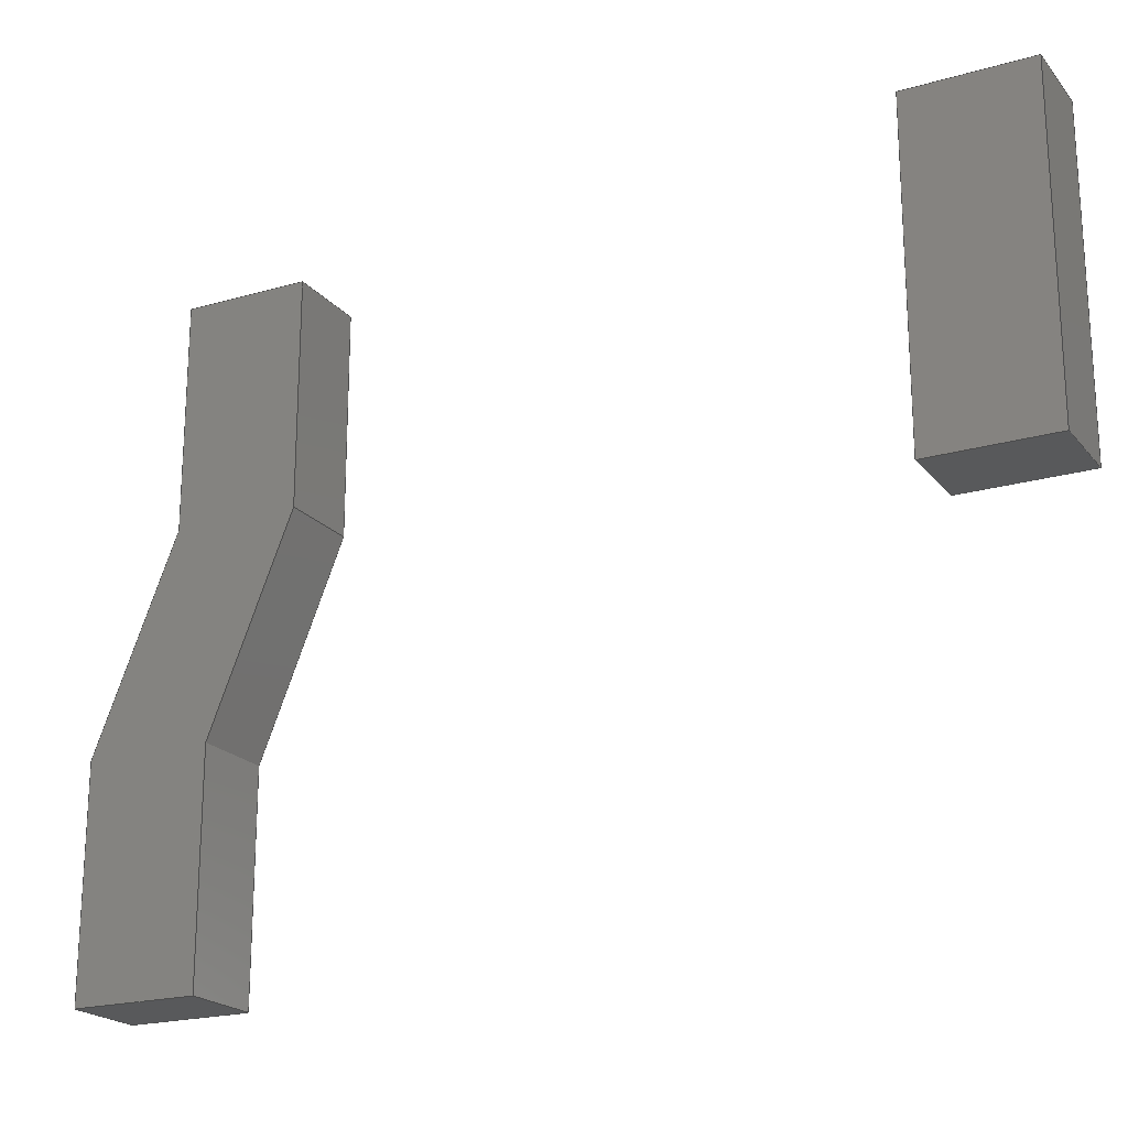
<metadata>
{"format":"step","ext":"step","renderer":"f3d","projection":"perspective","resolution":1024,"background":"white","views":[{"elev":-20.7,"azim":117.7,"up":"+Y"}]}
</metadata>
<code>
ISO-10303-21;
DATA;
#1=MECHANICAL_DESIGN_GEOMETRIC_PRESENTATION_REPRESENTATION('',(#4,#5),
#457);
#2=SHAPE_REPRESENTATION_RELATIONSHIP('SRR','None',#464,#3);
#3=ADVANCED_BREP_SHAPE_REPRESENTATION('',(#6,#7),#456);
#4=STYLED_ITEM('',(#474),#6);
#5=STYLED_ITEM('',(#473),#7);
#6=MANIFOLD_SOLID_BREP('Body1',#276);
#7=MANIFOLD_SOLID_BREP('Body2',#277);
#8=FACE_OUTER_BOUND('',#24,.T.);
#9=FACE_OUTER_BOUND('',#25,.T.);
#10=FACE_OUTER_BOUND('',#26,.T.);
#11=FACE_OUTER_BOUND('',#27,.T.);
#12=FACE_OUTER_BOUND('',#28,.T.);
#13=FACE_OUTER_BOUND('',#29,.T.);
#14=FACE_OUTER_BOUND('',#30,.T.);
#15=FACE_OUTER_BOUND('',#31,.T.);
#16=FACE_OUTER_BOUND('',#32,.T.);
#17=FACE_OUTER_BOUND('',#33,.T.);
#18=FACE_OUTER_BOUND('',#34,.T.);
#19=FACE_OUTER_BOUND('',#35,.T.);
#20=FACE_OUTER_BOUND('',#36,.T.);
#21=FACE_OUTER_BOUND('',#37,.T.);
#22=FACE_OUTER_BOUND('',#38,.T.);
#23=FACE_OUTER_BOUND('',#39,.T.);
#24=EDGE_LOOP('',(#172,#173,#174,#175));
#25=EDGE_LOOP('',(#176,#177,#178,#179));
#26=EDGE_LOOP('',(#180,#181,#182,#183));
#27=EDGE_LOOP('',(#184,#185,#186,#187));
#28=EDGE_LOOP('',(#188,#189,#190,#191));
#29=EDGE_LOOP('',(#192,#193,#194,#195));
#30=EDGE_LOOP('',(#196,#197,#198,#199));
#31=EDGE_LOOP('',(#200,#201,#202,#203));
#32=EDGE_LOOP('',(#204,#205,#206,#207,#208,#209,#210,#211));
#33=EDGE_LOOP('',(#212,#213,#214,#215,#216,#217,#218,#219));
#34=EDGE_LOOP('',(#220,#221,#222,#223));
#35=EDGE_LOOP('',(#224,#225,#226,#227));
#36=EDGE_LOOP('',(#228,#229,#230,#231));
#37=EDGE_LOOP('',(#232,#233,#234,#235));
#38=EDGE_LOOP('',(#236,#237,#238,#239));
#39=EDGE_LOOP('',(#240,#241,#242,#243));
#40=LINE('',#381,#76);
#41=LINE('',#383,#77);
#42=LINE('',#385,#78);
#43=LINE('',#386,#79);
#44=LINE('',#389,#80);
#45=LINE('',#391,#81);
#46=LINE('',#392,#82);
#47=LINE('',#395,#83);
#48=LINE('',#397,#84);
#49=LINE('',#398,#85);
#50=LINE('',#401,#86);
#51=LINE('',#403,#87);
#52=LINE('',#404,#88);
#53=LINE('',#407,#89);
#54=LINE('',#409,#90);
#55=LINE('',#410,#91);
#56=LINE('',#413,#92);
#57=LINE('',#415,#93);
#58=LINE('',#416,#94);
#59=LINE('',#419,#95);
#60=LINE('',#421,#96);
#61=LINE('',#422,#97);
#62=LINE('',#424,#98);
#63=LINE('',#425,#99);
#64=LINE('',#431,#100);
#65=LINE('',#433,#101);
#66=LINE('',#435,#102);
#67=LINE('',#436,#103);
#68=LINE('',#439,#104);
#69=LINE('',#441,#105);
#70=LINE('',#442,#106);
#71=LINE('',#445,#107);
#72=LINE('',#447,#108);
#73=LINE('',#448,#109);
#74=LINE('',#450,#110);
#75=LINE('',#451,#111);
#76=VECTOR('',#311,1);
#77=VECTOR('',#312,1);
#78=VECTOR('',#313,1);
#79=VECTOR('',#314,1);
#80=VECTOR('',#317,1);
#81=VECTOR('',#318,1);
#82=VECTOR('',#319,1);
#83=VECTOR('',#322,1);
#84=VECTOR('',#323,1);
#85=VECTOR('',#324,1);
#86=VECTOR('',#327,1);
#87=VECTOR('',#328,1);
#88=VECTOR('',#329,1);
#89=VECTOR('',#332,1);
#90=VECTOR('',#333,1);
#91=VECTOR('',#334,1);
#92=VECTOR('',#337,1);
#93=VECTOR('',#338,1);
#94=VECTOR('',#339,1);
#95=VECTOR('',#342,1);
#96=VECTOR('',#343,1);
#97=VECTOR('',#344,1);
#98=VECTOR('',#347,1);
#99=VECTOR('',#348,1);
#100=VECTOR('',#355,1);
#101=VECTOR('',#356,1);
#102=VECTOR('',#357,1);
#103=VECTOR('',#358,1);
#104=VECTOR('',#361,1);
#105=VECTOR('',#362,1);
#106=VECTOR('',#363,1);
#107=VECTOR('',#366,1);
#108=VECTOR('',#367,1);
#109=VECTOR('',#368,1);
#110=VECTOR('',#371,1);
#111=VECTOR('',#372,1);
#112=VERTEX_POINT('',#379);
#113=VERTEX_POINT('',#380);
#114=VERTEX_POINT('',#382);
#115=VERTEX_POINT('',#384);
#116=VERTEX_POINT('',#388);
#117=VERTEX_POINT('',#390);
#118=VERTEX_POINT('',#394);
#119=VERTEX_POINT('',#396);
#120=VERTEX_POINT('',#400);
#121=VERTEX_POINT('',#402);
#122=VERTEX_POINT('',#406);
#123=VERTEX_POINT('',#408);
#124=VERTEX_POINT('',#412);
#125=VERTEX_POINT('',#414);
#126=VERTEX_POINT('',#418);
#127=VERTEX_POINT('',#420);
#128=VERTEX_POINT('',#429);
#129=VERTEX_POINT('',#430);
#130=VERTEX_POINT('',#432);
#131=VERTEX_POINT('',#434);
#132=VERTEX_POINT('',#438);
#133=VERTEX_POINT('',#440);
#134=VERTEX_POINT('',#444);
#135=VERTEX_POINT('',#446);
#136=EDGE_CURVE('',#112,#113,#40,.T.);
#137=EDGE_CURVE('',#112,#114,#41,.T.);
#138=EDGE_CURVE('',#115,#114,#42,.T.);
#139=EDGE_CURVE('',#113,#115,#43,.T.);
#140=EDGE_CURVE('',#113,#116,#44,.T.);
#141=EDGE_CURVE('',#117,#115,#45,.T.);
#142=EDGE_CURVE('',#116,#117,#46,.T.);
#143=EDGE_CURVE('',#116,#118,#47,.T.);
#144=EDGE_CURVE('',#119,#117,#48,.T.);
#145=EDGE_CURVE('',#118,#119,#49,.T.);
#146=EDGE_CURVE('',#120,#118,#50,.T.);
#147=EDGE_CURVE('',#121,#119,#51,.T.);
#148=EDGE_CURVE('',#120,#121,#52,.T.);
#149=EDGE_CURVE('',#122,#120,#53,.T.);
#150=EDGE_CURVE('',#123,#121,#54,.T.);
#151=EDGE_CURVE('',#122,#123,#55,.T.);
#152=EDGE_CURVE('',#124,#122,#56,.T.);
#153=EDGE_CURVE('',#125,#123,#57,.T.);
#154=EDGE_CURVE('',#124,#125,#58,.T.);
#155=EDGE_CURVE('',#126,#124,#59,.T.);
#156=EDGE_CURVE('',#127,#125,#60,.T.);
#157=EDGE_CURVE('',#126,#127,#61,.T.);
#158=EDGE_CURVE('',#112,#126,#62,.T.);
#159=EDGE_CURVE('',#114,#127,#63,.T.);
#160=EDGE_CURVE('',#128,#129,#64,.T.);
#161=EDGE_CURVE('',#128,#130,#65,.T.);
#162=EDGE_CURVE('',#131,#130,#66,.T.);
#163=EDGE_CURVE('',#129,#131,#67,.T.);
#164=EDGE_CURVE('',#129,#132,#68,.T.);
#165=EDGE_CURVE('',#133,#131,#69,.T.);
#166=EDGE_CURVE('',#132,#133,#70,.T.);
#167=EDGE_CURVE('',#132,#134,#71,.T.);
#168=EDGE_CURVE('',#135,#133,#72,.T.);
#169=EDGE_CURVE('',#134,#135,#73,.T.);
#170=EDGE_CURVE('',#134,#128,#74,.T.);
#171=EDGE_CURVE('',#130,#135,#75,.T.);
#172=ORIENTED_EDGE('',*,*,#136,.F.);
#173=ORIENTED_EDGE('',*,*,#137,.T.);
#174=ORIENTED_EDGE('',*,*,#138,.F.);
#175=ORIENTED_EDGE('',*,*,#139,.F.);
#176=ORIENTED_EDGE('',*,*,#140,.F.);
#177=ORIENTED_EDGE('',*,*,#139,.T.);
#178=ORIENTED_EDGE('',*,*,#141,.F.);
#179=ORIENTED_EDGE('',*,*,#142,.F.);
#180=ORIENTED_EDGE('',*,*,#143,.F.);
#181=ORIENTED_EDGE('',*,*,#142,.T.);
#182=ORIENTED_EDGE('',*,*,#144,.F.);
#183=ORIENTED_EDGE('',*,*,#145,.F.);
#184=ORIENTED_EDGE('',*,*,#146,.T.);
#185=ORIENTED_EDGE('',*,*,#145,.T.);
#186=ORIENTED_EDGE('',*,*,#147,.F.);
#187=ORIENTED_EDGE('',*,*,#148,.F.);
#188=ORIENTED_EDGE('',*,*,#149,.T.);
#189=ORIENTED_EDGE('',*,*,#148,.T.);
#190=ORIENTED_EDGE('',*,*,#150,.F.);
#191=ORIENTED_EDGE('',*,*,#151,.F.);
#192=ORIENTED_EDGE('',*,*,#152,.T.);
#193=ORIENTED_EDGE('',*,*,#151,.T.);
#194=ORIENTED_EDGE('',*,*,#153,.F.);
#195=ORIENTED_EDGE('',*,*,#154,.F.);
#196=ORIENTED_EDGE('',*,*,#155,.T.);
#197=ORIENTED_EDGE('',*,*,#154,.T.);
#198=ORIENTED_EDGE('',*,*,#156,.F.);
#199=ORIENTED_EDGE('',*,*,#157,.F.);
#200=ORIENTED_EDGE('',*,*,#158,.T.);
#201=ORIENTED_EDGE('',*,*,#157,.T.);
#202=ORIENTED_EDGE('',*,*,#159,.F.);
#203=ORIENTED_EDGE('',*,*,#137,.F.);
#204=ORIENTED_EDGE('',*,*,#159,.T.);
#205=ORIENTED_EDGE('',*,*,#156,.T.);
#206=ORIENTED_EDGE('',*,*,#153,.T.);
#207=ORIENTED_EDGE('',*,*,#150,.T.);
#208=ORIENTED_EDGE('',*,*,#147,.T.);
#209=ORIENTED_EDGE('',*,*,#144,.T.);
#210=ORIENTED_EDGE('',*,*,#141,.T.);
#211=ORIENTED_EDGE('',*,*,#138,.T.);
#212=ORIENTED_EDGE('',*,*,#158,.F.);
#213=ORIENTED_EDGE('',*,*,#136,.T.);
#214=ORIENTED_EDGE('',*,*,#140,.T.);
#215=ORIENTED_EDGE('',*,*,#143,.T.);
#216=ORIENTED_EDGE('',*,*,#146,.F.);
#217=ORIENTED_EDGE('',*,*,#149,.F.);
#218=ORIENTED_EDGE('',*,*,#152,.F.);
#219=ORIENTED_EDGE('',*,*,#155,.F.);
#220=ORIENTED_EDGE('',*,*,#160,.F.);
#221=ORIENTED_EDGE('',*,*,#161,.T.);
#222=ORIENTED_EDGE('',*,*,#162,.F.);
#223=ORIENTED_EDGE('',*,*,#163,.F.);
#224=ORIENTED_EDGE('',*,*,#164,.F.);
#225=ORIENTED_EDGE('',*,*,#163,.T.);
#226=ORIENTED_EDGE('',*,*,#165,.F.);
#227=ORIENTED_EDGE('',*,*,#166,.F.);
#228=ORIENTED_EDGE('',*,*,#167,.F.);
#229=ORIENTED_EDGE('',*,*,#166,.T.);
#230=ORIENTED_EDGE('',*,*,#168,.F.);
#231=ORIENTED_EDGE('',*,*,#169,.F.);
#232=ORIENTED_EDGE('',*,*,#170,.F.);
#233=ORIENTED_EDGE('',*,*,#169,.T.);
#234=ORIENTED_EDGE('',*,*,#171,.F.);
#235=ORIENTED_EDGE('',*,*,#161,.F.);
#236=ORIENTED_EDGE('',*,*,#171,.T.);
#237=ORIENTED_EDGE('',*,*,#168,.T.);
#238=ORIENTED_EDGE('',*,*,#165,.T.);
#239=ORIENTED_EDGE('',*,*,#162,.T.);
#240=ORIENTED_EDGE('',*,*,#170,.T.);
#241=ORIENTED_EDGE('',*,*,#160,.T.);
#242=ORIENTED_EDGE('',*,*,#164,.T.);
#243=ORIENTED_EDGE('',*,*,#167,.T.);
#244=PLANE('',#291);
#245=PLANE('',#292);
#246=PLANE('',#293);
#247=PLANE('',#294);
#248=PLANE('',#295);
#249=PLANE('',#296);
#250=PLANE('',#297);
#251=PLANE('',#298);
#252=PLANE('',#299);
#253=PLANE('',#300);
#254=PLANE('',#301);
#255=PLANE('',#302);
#256=PLANE('',#303);
#257=PLANE('',#304);
#258=PLANE('',#305);
#259=PLANE('',#306);
#260=ADVANCED_FACE('',(#8),#244,.T.);
#261=ADVANCED_FACE('',(#9),#245,.T.);
#262=ADVANCED_FACE('',(#10),#246,.T.);
#263=ADVANCED_FACE('',(#11),#247,.T.);
#264=ADVANCED_FACE('',(#12),#248,.T.);
#265=ADVANCED_FACE('',(#13),#249,.T.);
#266=ADVANCED_FACE('',(#14),#250,.T.);
#267=ADVANCED_FACE('',(#15),#251,.T.);
#268=ADVANCED_FACE('',(#16),#252,.T.);
#269=ADVANCED_FACE('',(#17),#253,.F.);
#270=ADVANCED_FACE('',(#18),#254,.T.);
#271=ADVANCED_FACE('',(#19),#255,.T.);
#272=ADVANCED_FACE('',(#20),#256,.T.);
#273=ADVANCED_FACE('',(#21),#257,.T.);
#274=ADVANCED_FACE('',(#22),#258,.T.);
#275=ADVANCED_FACE('',(#23),#259,.F.);
#276=CLOSED_SHELL('',(#260,#261,#262,#263,#264,#265,#266,#267,#268,#269));
#277=CLOSED_SHELL('',(#270,#271,#272,#273,#274,#275));
#278=DERIVED_UNIT_ELEMENT(#280,1);
#279=DERIVED_UNIT_ELEMENT(#459,3);
#280=(
MASS_UNIT()
NAMED_UNIT(*)
SI_UNIT(.KILO.,.GRAM.)
);
#281=DERIVED_UNIT((#278,#279));
#282=MEASURE_REPRESENTATION_ITEM('density measure',
POSITIVE_RATIO_MEASURE(7850),#281);
#283=PROPERTY_DEFINITION_REPRESENTATION(#288,#285);
#284=PROPERTY_DEFINITION_REPRESENTATION(#289,#286);
#285=REPRESENTATION('material name',(#287),#456);
#286=REPRESENTATION('density',(#282),#456);
#287=DESCRIPTIVE_REPRESENTATION_ITEM('Steel','Steel');
#288=PROPERTY_DEFINITION('material property','material name',#466);
#289=PROPERTY_DEFINITION('material property','density of part',#466);
#290=AXIS2_PLACEMENT_3D('placement',#377,#307,#308);
#291=AXIS2_PLACEMENT_3D('',#378,#309,#310);
#292=AXIS2_PLACEMENT_3D('',#387,#315,#316);
#293=AXIS2_PLACEMENT_3D('',#393,#320,#321);
#294=AXIS2_PLACEMENT_3D('',#399,#325,#326);
#295=AXIS2_PLACEMENT_3D('',#405,#330,#331);
#296=AXIS2_PLACEMENT_3D('',#411,#335,#336);
#297=AXIS2_PLACEMENT_3D('',#417,#340,#341);
#298=AXIS2_PLACEMENT_3D('',#423,#345,#346);
#299=AXIS2_PLACEMENT_3D('',#426,#349,#350);
#300=AXIS2_PLACEMENT_3D('',#427,#351,#352);
#301=AXIS2_PLACEMENT_3D('',#428,#353,#354);
#302=AXIS2_PLACEMENT_3D('',#437,#359,#360);
#303=AXIS2_PLACEMENT_3D('',#443,#364,#365);
#304=AXIS2_PLACEMENT_3D('',#449,#369,#370);
#305=AXIS2_PLACEMENT_3D('',#452,#373,#374);
#306=AXIS2_PLACEMENT_3D('',#453,#375,#376);
#307=DIRECTION('axis',(0,0,1));
#308=DIRECTION('refdir',(1,0,0));
#309=DIRECTION('center_axis',(0,1,0));
#310=DIRECTION('ref_axis',(0,0,1));
#311=DIRECTION('',(0,0,-1));
#312=DIRECTION('',(1,0,0));
#313=DIRECTION('',(0,0,1));
#314=DIRECTION('',(1,0,0));
#315=DIRECTION('center_axis',(0,0,-1));
#316=DIRECTION('ref_axis',(0,1,0));
#317=DIRECTION('',(0,-1,0));
#318=DIRECTION('',(0,1,0));
#319=DIRECTION('',(1,0,0));
#320=DIRECTION('center_axis',(0,-0.3714,-0.9285));
#321=DIRECTION('ref_axis',(0,0.9285,-0.3714));
#322=DIRECTION('',(0,-0.9285,0.3714));
#323=DIRECTION('',(0,0.9285,-0.3714));
#324=DIRECTION('',(1,0,0));
#325=DIRECTION('center_axis',(0,1.295e-16,-1));
#326=DIRECTION('ref_axis',(0,1,1.295e-16));
#327=DIRECTION('',(0,1,1.295e-16));
#328=DIRECTION('',(0,1,1.295e-16));
#329=DIRECTION('',(1,0,0));
#330=DIRECTION('center_axis',(0,-1,0));
#331=DIRECTION('ref_axis',(0,0,-1));
#332=DIRECTION('',(0,0,-1));
#333=DIRECTION('',(0,0,-1));
#334=DIRECTION('',(1,0,0));
#335=DIRECTION('center_axis',(0,-6.475e-17,1));
#336=DIRECTION('ref_axis',(0,-1,-6.475e-17));
#337=DIRECTION('',(0,-1,-6.475e-17));
#338=DIRECTION('',(0,-1,-6.475e-17));
#339=DIRECTION('',(1,0,0));
#340=DIRECTION('center_axis',(0,0.3714,0.9285));
#341=DIRECTION('ref_axis',(0,-0.9285,0.3714));
#342=DIRECTION('',(0,-0.9285,0.3714));
#343=DIRECTION('',(0,-0.9285,0.3714));
#344=DIRECTION('',(1,0,0));
#345=DIRECTION('center_axis',(0,0,1));
#346=DIRECTION('ref_axis',(0,-1,0));
#347=DIRECTION('',(0,-1,0));
#348=DIRECTION('',(0,-1,0));
#349=DIRECTION('center_axis',(1,0,0));
#350=DIRECTION('ref_axis',(0,0,-1));
#351=DIRECTION('center_axis',(1,0,0));
#352=DIRECTION('ref_axis',(0,0,-1));
#353=DIRECTION('center_axis',(0,0,1));
#354=DIRECTION('ref_axis',(0,-1,0));
#355=DIRECTION('',(0,1,0));
#356=DIRECTION('',(1,0,0));
#357=DIRECTION('',(0,-1,0));
#358=DIRECTION('',(1,0,0));
#359=DIRECTION('center_axis',(0,1,0));
#360=DIRECTION('ref_axis',(0,0,1));
#361=DIRECTION('',(0,0,-1));
#362=DIRECTION('',(0,0,1));
#363=DIRECTION('',(1,0,0));
#364=DIRECTION('center_axis',(0,0,-1));
#365=DIRECTION('ref_axis',(0,1,0));
#366=DIRECTION('',(0,-1,0));
#367=DIRECTION('',(0,1,0));
#368=DIRECTION('',(1,0,0));
#369=DIRECTION('center_axis',(0,-1,0));
#370=DIRECTION('ref_axis',(0,0,-1));
#371=DIRECTION('',(0,0,1));
#372=DIRECTION('',(0,0,-1));
#373=DIRECTION('center_axis',(1,0,0));
#374=DIRECTION('ref_axis',(0,0,-1));
#375=DIRECTION('center_axis',(1,0,0));
#376=DIRECTION('ref_axis',(0,0,-1));
#377=CARTESIAN_POINT('',(0,0,0));
#378=CARTESIAN_POINT('Origin',(0,54.71,-7.506));
#379=CARTESIAN_POINT('',(0,54.71,-3.696));
#380=CARTESIAN_POINT('',(0,54.71,-7.506));
#381=CARTESIAN_POINT('',(0,54.71,-3.696));
#382=CARTESIAN_POINT('',(2.54,54.71,-3.696));
#383=CARTESIAN_POINT('',(0,54.71,-3.696));
#384=CARTESIAN_POINT('',(2.54,54.71,-7.506));
#385=CARTESIAN_POINT('',(2.54,54.71,-3.696));
#386=CARTESIAN_POINT('',(0,54.71,-7.506));
#387=CARTESIAN_POINT('Origin',(0,47.85,-7.506));
#388=CARTESIAN_POINT('',(0,47.85,-7.506));
#389=CARTESIAN_POINT('',(0,54.71,-7.506));
#390=CARTESIAN_POINT('',(2.54,47.85,-7.506));
#391=CARTESIAN_POINT('',(2.54,54.71,-7.506));
#392=CARTESIAN_POINT('',(0,47.85,-7.506));
#393=CARTESIAN_POINT('Origin',(0,41.5,-4.966));
#394=CARTESIAN_POINT('',(0,41.5,-4.966));
#395=CARTESIAN_POINT('',(0,47.85,-7.506));
#396=CARTESIAN_POINT('',(2.54,41.5,-4.966));
#397=CARTESIAN_POINT('',(2.54,47.85,-7.506));
#398=CARTESIAN_POINT('',(0,41.5,-4.966));
#399=CARTESIAN_POINT('Origin',(0,34.64,-4.966));
#400=CARTESIAN_POINT('',(0,34.64,-4.966));
#401=CARTESIAN_POINT('',(0,34.64,-4.966));
#402=CARTESIAN_POINT('',(2.54,34.64,-4.966));
#403=CARTESIAN_POINT('',(2.54,34.64,-4.966));
#404=CARTESIAN_POINT('',(0,34.64,-4.966));
#405=CARTESIAN_POINT('Origin',(0,34.64,-1.156));
#406=CARTESIAN_POINT('',(0,34.64,-1.156));
#407=CARTESIAN_POINT('',(0,34.64,-1.156));
#408=CARTESIAN_POINT('',(2.54,34.64,-1.156));
#409=CARTESIAN_POINT('',(2.54,34.64,-1.156));
#410=CARTESIAN_POINT('',(0,34.64,-1.156));
#411=CARTESIAN_POINT('Origin',(0,41.5,-1.156));
#412=CARTESIAN_POINT('',(0,41.5,-1.156));
#413=CARTESIAN_POINT('',(0,41.5,-1.156));
#414=CARTESIAN_POINT('',(2.54,41.5,-1.156));
#415=CARTESIAN_POINT('',(2.54,41.5,-1.156));
#416=CARTESIAN_POINT('',(0,41.5,-1.156));
#417=CARTESIAN_POINT('Origin',(0,47.85,-3.696));
#418=CARTESIAN_POINT('',(0,47.85,-3.696));
#419=CARTESIAN_POINT('',(0,47.85,-3.696));
#420=CARTESIAN_POINT('',(2.54,47.85,-3.696));
#421=CARTESIAN_POINT('',(2.54,47.85,-3.696));
#422=CARTESIAN_POINT('',(0,47.85,-3.696));
#423=CARTESIAN_POINT('Origin',(0,54.71,-3.696));
#424=CARTESIAN_POINT('',(0,54.71,-3.696));
#425=CARTESIAN_POINT('',(2.54,54.71,-3.696));
#426=CARTESIAN_POINT('Origin',(2.54,44.68,-4.331));
#427=CARTESIAN_POINT('Origin',(0,44.68,-4.331));
#428=CARTESIAN_POINT('Origin',(0,55.88,-25.4));
#429=CARTESIAN_POINT('',(0,45.72,-25.4));
#430=CARTESIAN_POINT('',(0,55.88,-25.4));
#431=CARTESIAN_POINT('',(0,45.72,-25.4));
#432=CARTESIAN_POINT('',(2.54,45.72,-25.4));
#433=CARTESIAN_POINT('',(0,45.72,-25.4));
#434=CARTESIAN_POINT('',(2.54,55.88,-25.4));
#435=CARTESIAN_POINT('',(2.54,45.72,-25.4));
#436=CARTESIAN_POINT('',(0,55.88,-25.4));
#437=CARTESIAN_POINT('Origin',(0,55.88,-29.21));
#438=CARTESIAN_POINT('',(0,55.88,-29.21));
#439=CARTESIAN_POINT('',(0,55.88,-25.4));
#440=CARTESIAN_POINT('',(2.54,55.88,-29.21));
#441=CARTESIAN_POINT('',(2.54,55.88,-25.4));
#442=CARTESIAN_POINT('',(0,55.88,-29.21));
#443=CARTESIAN_POINT('Origin',(0,45.72,-29.21));
#444=CARTESIAN_POINT('',(0,45.72,-29.21));
#445=CARTESIAN_POINT('',(0,55.88,-29.21));
#446=CARTESIAN_POINT('',(2.54,45.72,-29.21));
#447=CARTESIAN_POINT('',(2.54,55.88,-29.21));
#448=CARTESIAN_POINT('',(0,45.72,-29.21));
#449=CARTESIAN_POINT('Origin',(0,45.72,-25.4));
#450=CARTESIAN_POINT('',(0,45.72,-29.21));
#451=CARTESIAN_POINT('',(2.54,45.72,-29.21));
#452=CARTESIAN_POINT('Origin',(2.54,50.8,-27.3));
#453=CARTESIAN_POINT('Origin',(0,50.8,-27.3));
#454=UNCERTAINTY_MEASURE_WITH_UNIT(LENGTH_MEASURE(0.001),#458,
'DISTANCE_ACCURACY_VALUE',
'Maximum model space distance between geometric entities at asserted c
onnectivities');
#455=UNCERTAINTY_MEASURE_WITH_UNIT(LENGTH_MEASURE(0.001),#458,
'DISTANCE_ACCURACY_VALUE',
'Maximum model space distance between geometric entities at asserted c
onnectivities');
#456=(
GEOMETRIC_REPRESENTATION_CONTEXT(3)
GLOBAL_UNCERTAINTY_ASSIGNED_CONTEXT((#454))
GLOBAL_UNIT_ASSIGNED_CONTEXT((#458,#460,#461))
REPRESENTATION_CONTEXT('','3D')
);
#457=(
GEOMETRIC_REPRESENTATION_CONTEXT(3)
GLOBAL_UNCERTAINTY_ASSIGNED_CONTEXT((#455))
GLOBAL_UNIT_ASSIGNED_CONTEXT((#458,#460,#461))
REPRESENTATION_CONTEXT('','3D')
);
#458=(
LENGTH_UNIT()
NAMED_UNIT(*)
SI_UNIT(.CENTI.,.METRE.)
);
#459=(
LENGTH_UNIT()
NAMED_UNIT(*)
SI_UNIT($,.METRE.)
);
#460=(
NAMED_UNIT(*)
PLANE_ANGLE_UNIT()
SI_UNIT($,.RADIAN.)
);
#461=(
NAMED_UNIT(*)
SI_UNIT($,.STERADIAN.)
SOLID_ANGLE_UNIT()
);
#462=SHAPE_DEFINITION_REPRESENTATION(#463,#464);
#463=PRODUCT_DEFINITION_SHAPE('',$,#466);
#464=SHAPE_REPRESENTATION('',(#290),#456);
#465=PRODUCT_DEFINITION_CONTEXT('part definition',#470,'design');
#466=PRODUCT_DEFINITION('Untitled','Untitled',#467,#465);
#467=PRODUCT_DEFINITION_FORMATION('',$,#472);
#468=PRODUCT_RELATED_PRODUCT_CATEGORY('Untitled','Untitled',(#472));
#469=APPLICATION_PROTOCOL_DEFINITION('international standard',
'automotive_design',2009,#470);
#470=APPLICATION_CONTEXT(
'Core Data for Automotive Mechanical Design Process');
#471=PRODUCT_CONTEXT('part definition',#470,'mechanical');
#472=PRODUCT('Untitled','Untitled',$,(#471));
#473=PRESENTATION_STYLE_ASSIGNMENT((#475));
#474=PRESENTATION_STYLE_ASSIGNMENT((#476));
#475=SURFACE_STYLE_USAGE(.BOTH.,#477);
#476=SURFACE_STYLE_USAGE(.BOTH.,#478);
#477=SURFACE_SIDE_STYLE('',(#479));
#478=SURFACE_SIDE_STYLE('',(#480));
#479=SURFACE_STYLE_FILL_AREA(#481);
#480=SURFACE_STYLE_FILL_AREA(#482);
#481=FILL_AREA_STYLE('Steel - Satin',(#483));
#482=FILL_AREA_STYLE('Silver - Polished',(#484));
#483=FILL_AREA_STYLE_COLOUR('Steel - Satin',#485);
#484=FILL_AREA_STYLE_COLOUR('Silver - Polished',#486);
#485=COLOUR_RGB('Steel - Satin',0.6275,0.6275,0.6275);
#486=COLOUR_RGB('Silver - Polished',0.9843,0.9804,
0.9608);
ENDSEC;
END-ISO-10303-21;

</code>
